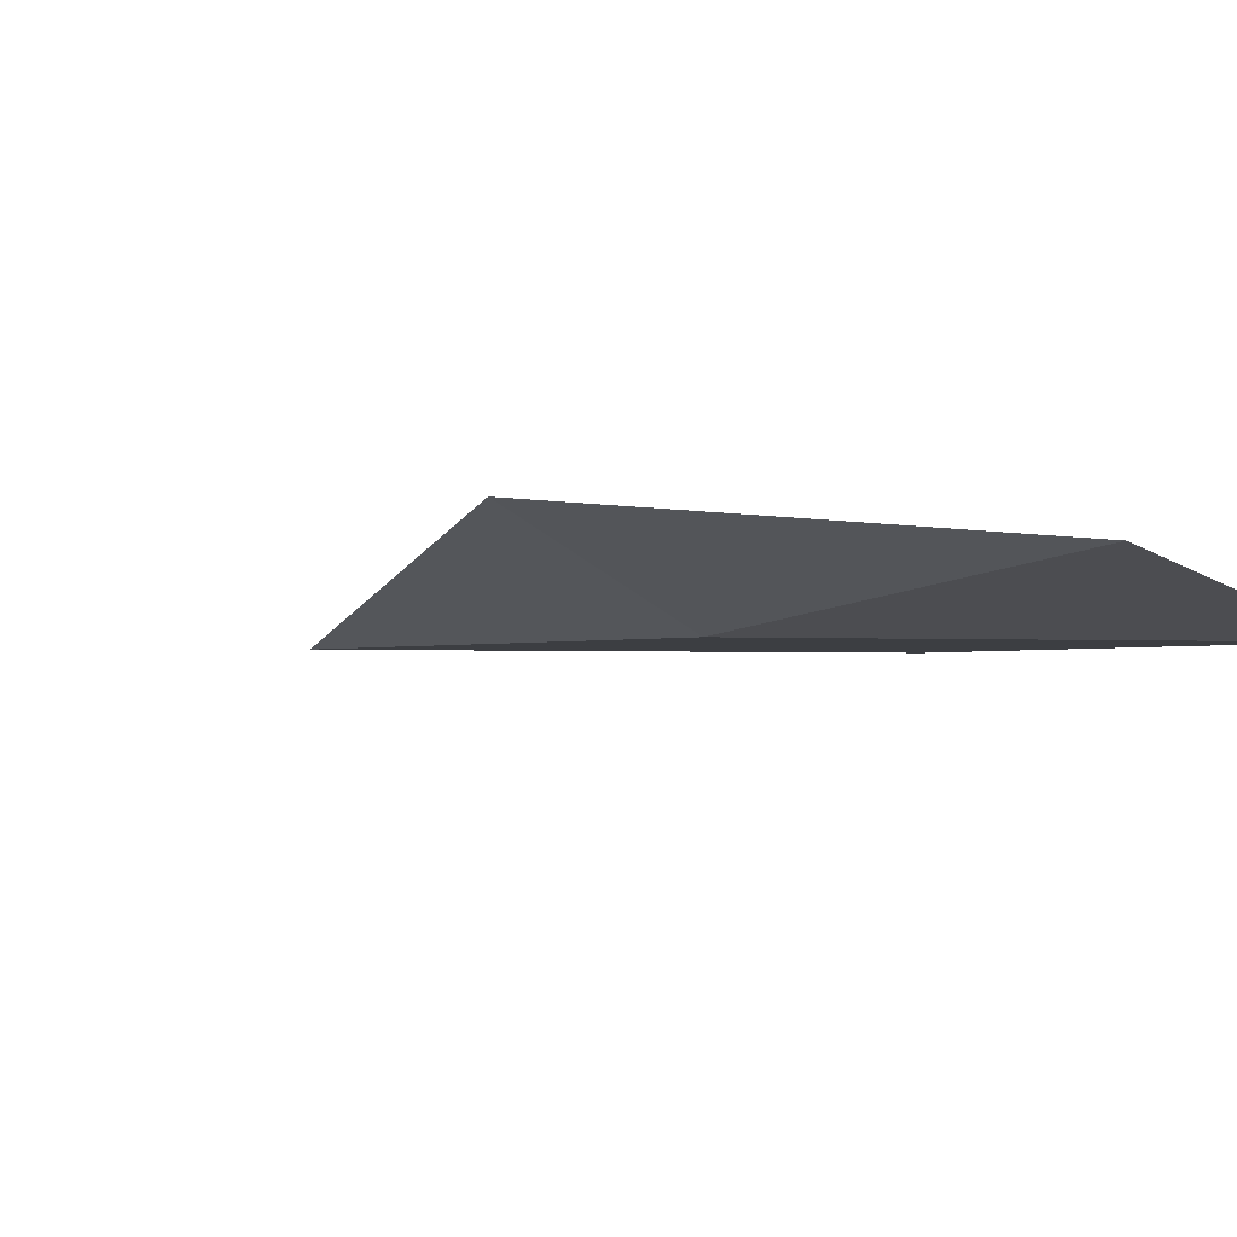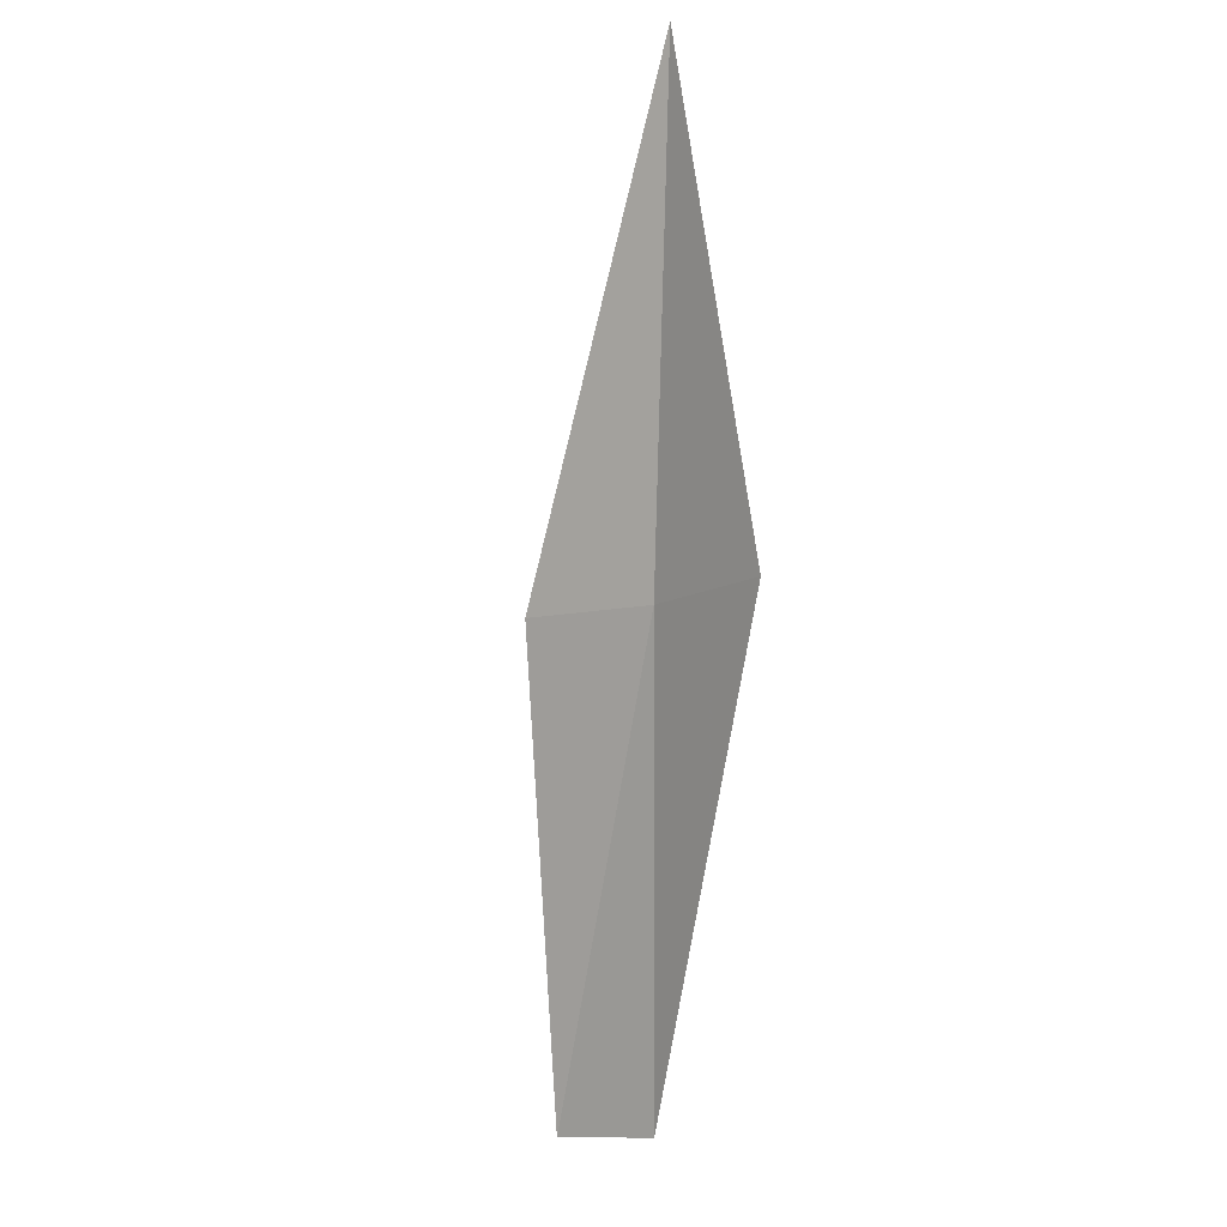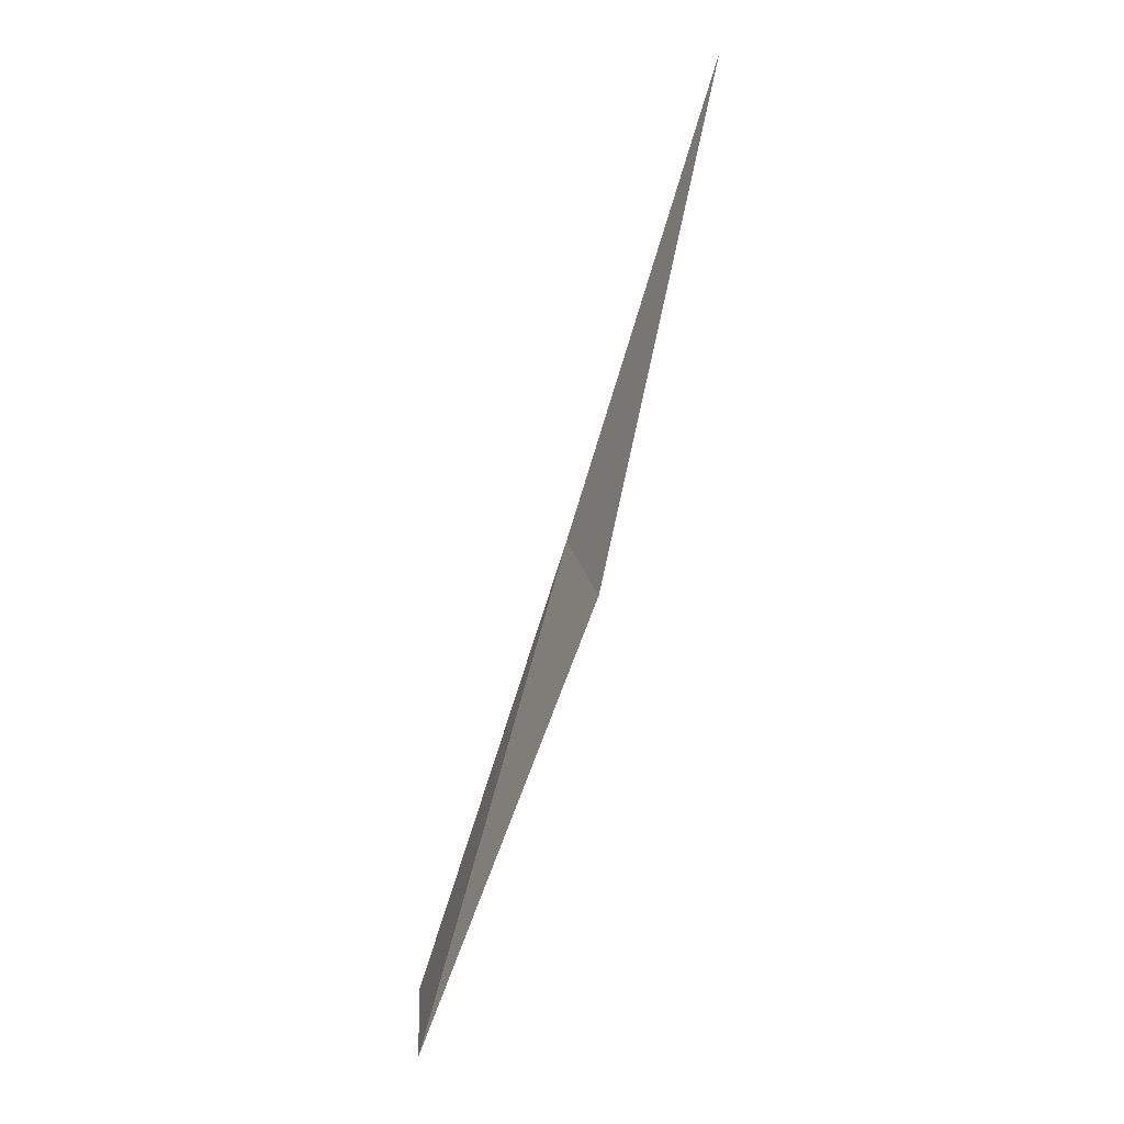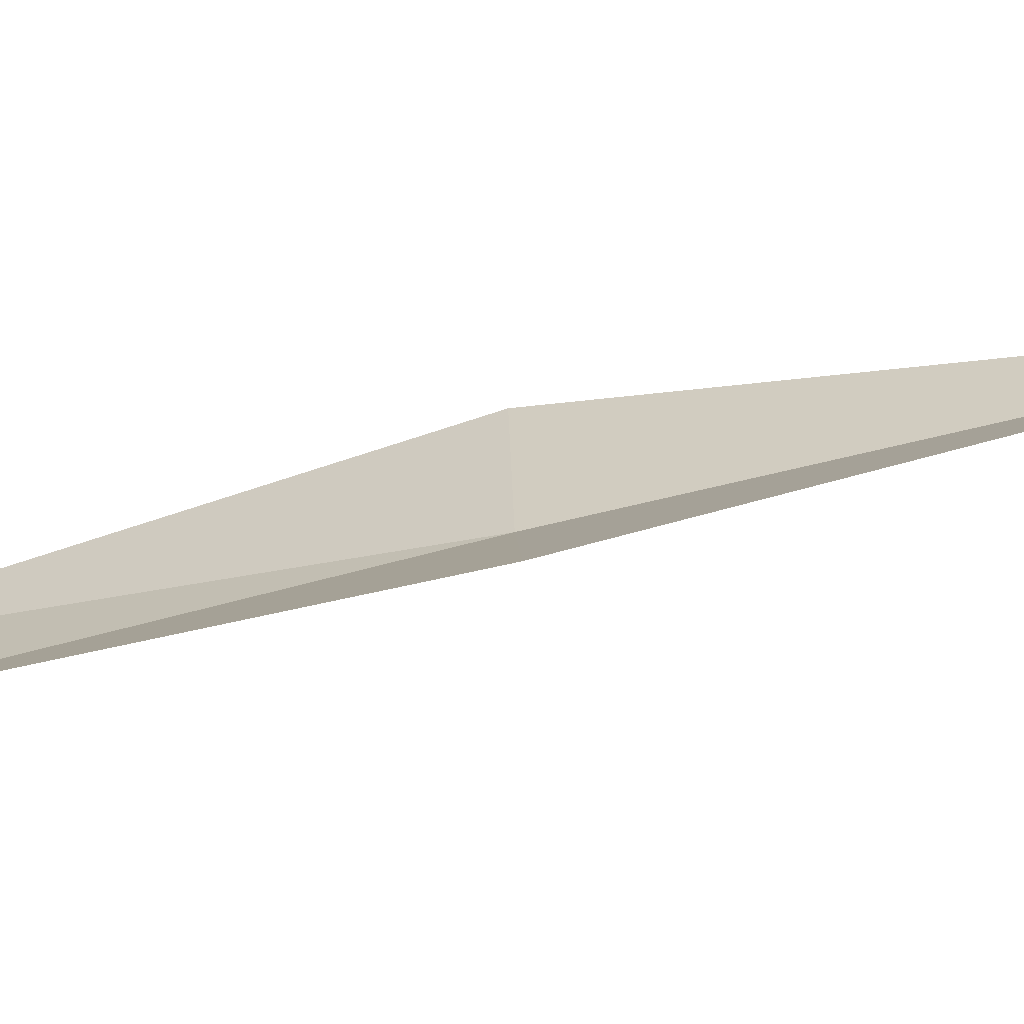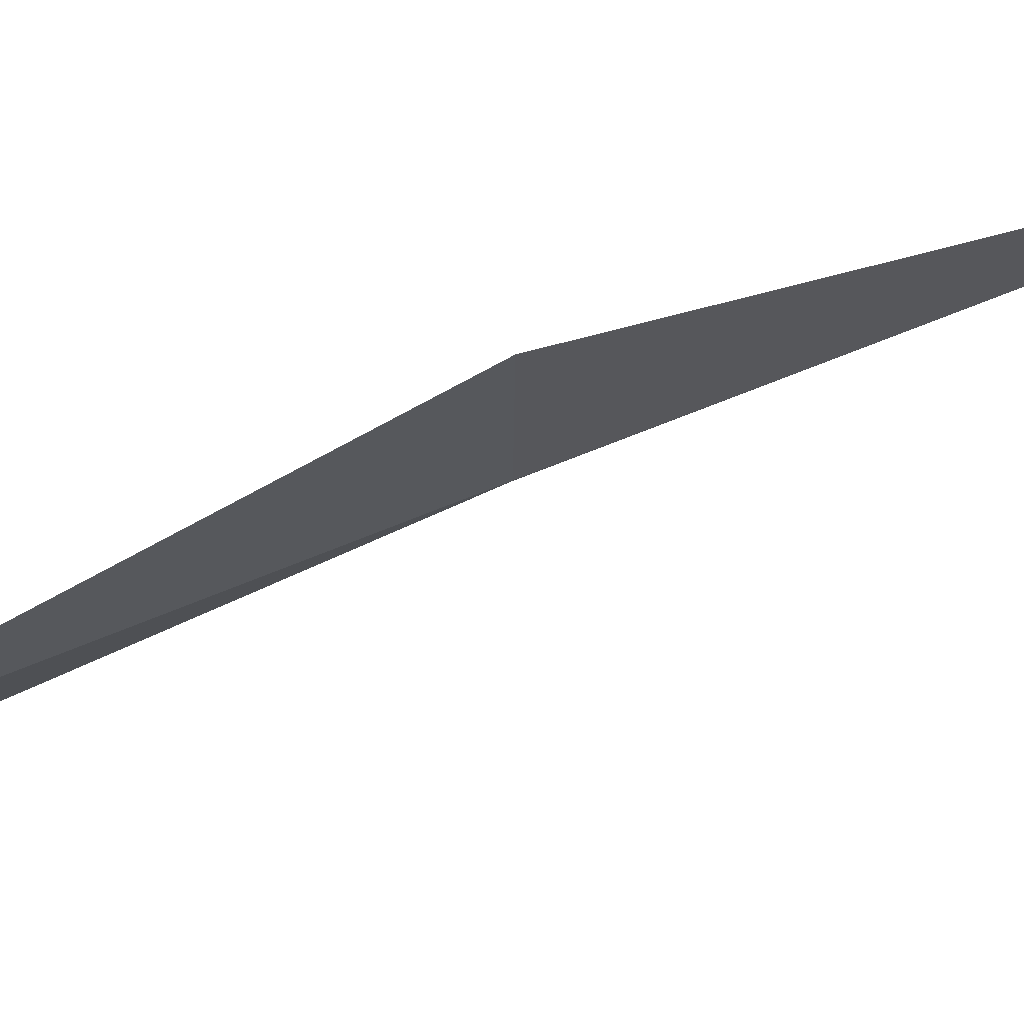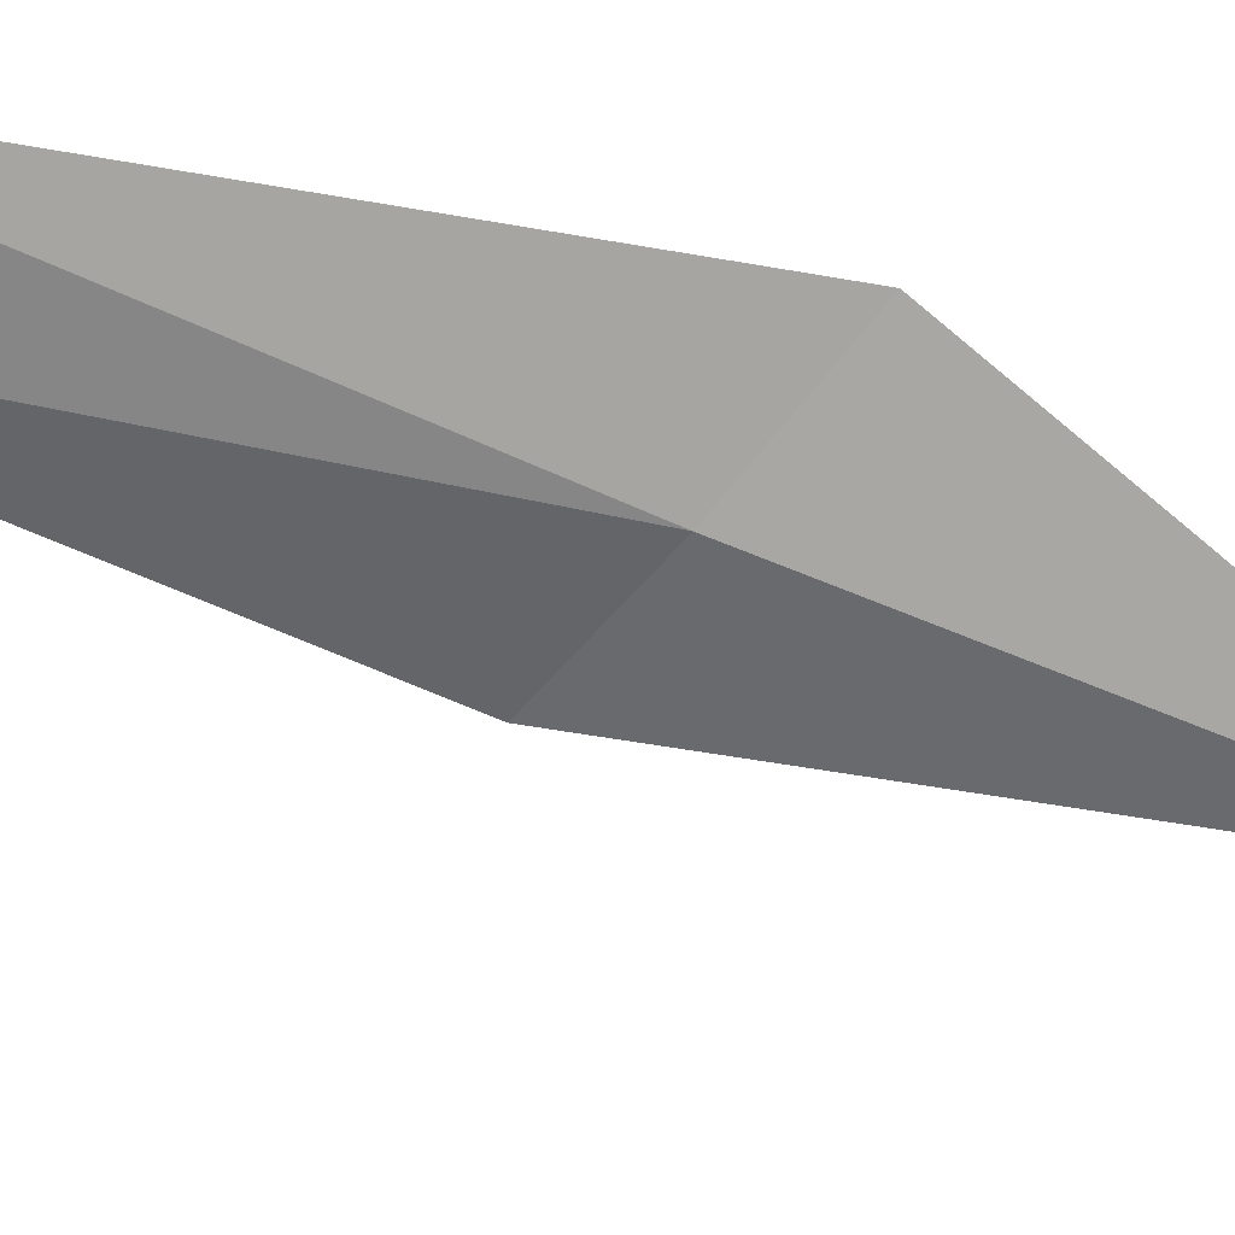
<metadata>
{"format":"obj","ext":"obj","renderer":"f3d","projection":"perspective","resolution":1024,"background":"white","views":[{"elev":-19.3,"azim":138.5,"up":"+Y"},{"elev":-13.0,"azim":-139.7,"up":"+Z"},{"elev":25.1,"azim":91.9,"up":"+Z"},{"elev":15.2,"azim":-91.6,"up":"+Y"},{"elev":-15.6,"azim":-90.5,"up":"+Y"},{"elev":-78.0,"azim":-131.1,"up":"+Y"}]}
</metadata>
<code>
v 1.142 28.31 8.717
v 2.304 28.63 8.717
v -0.1633 29.67 13.08
v -0.1363 28.53 8.717
v 3.381 26.98 4.359
v 2.317 26.89 4.359
f 1 3 2
f 1 5 6
f 1 2 5
f 1 6 4
f 1 4 3

</code>
